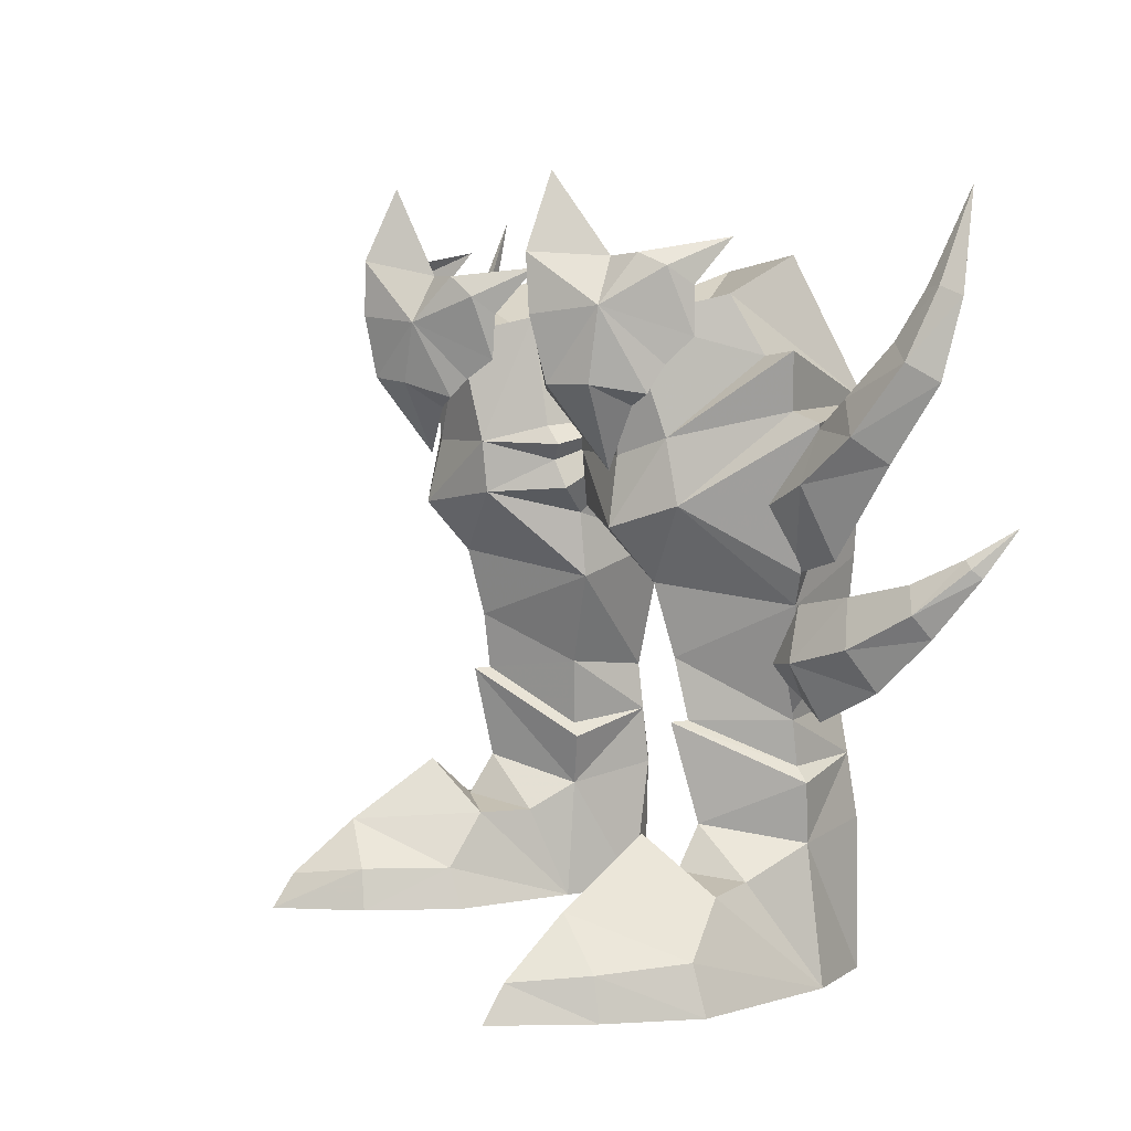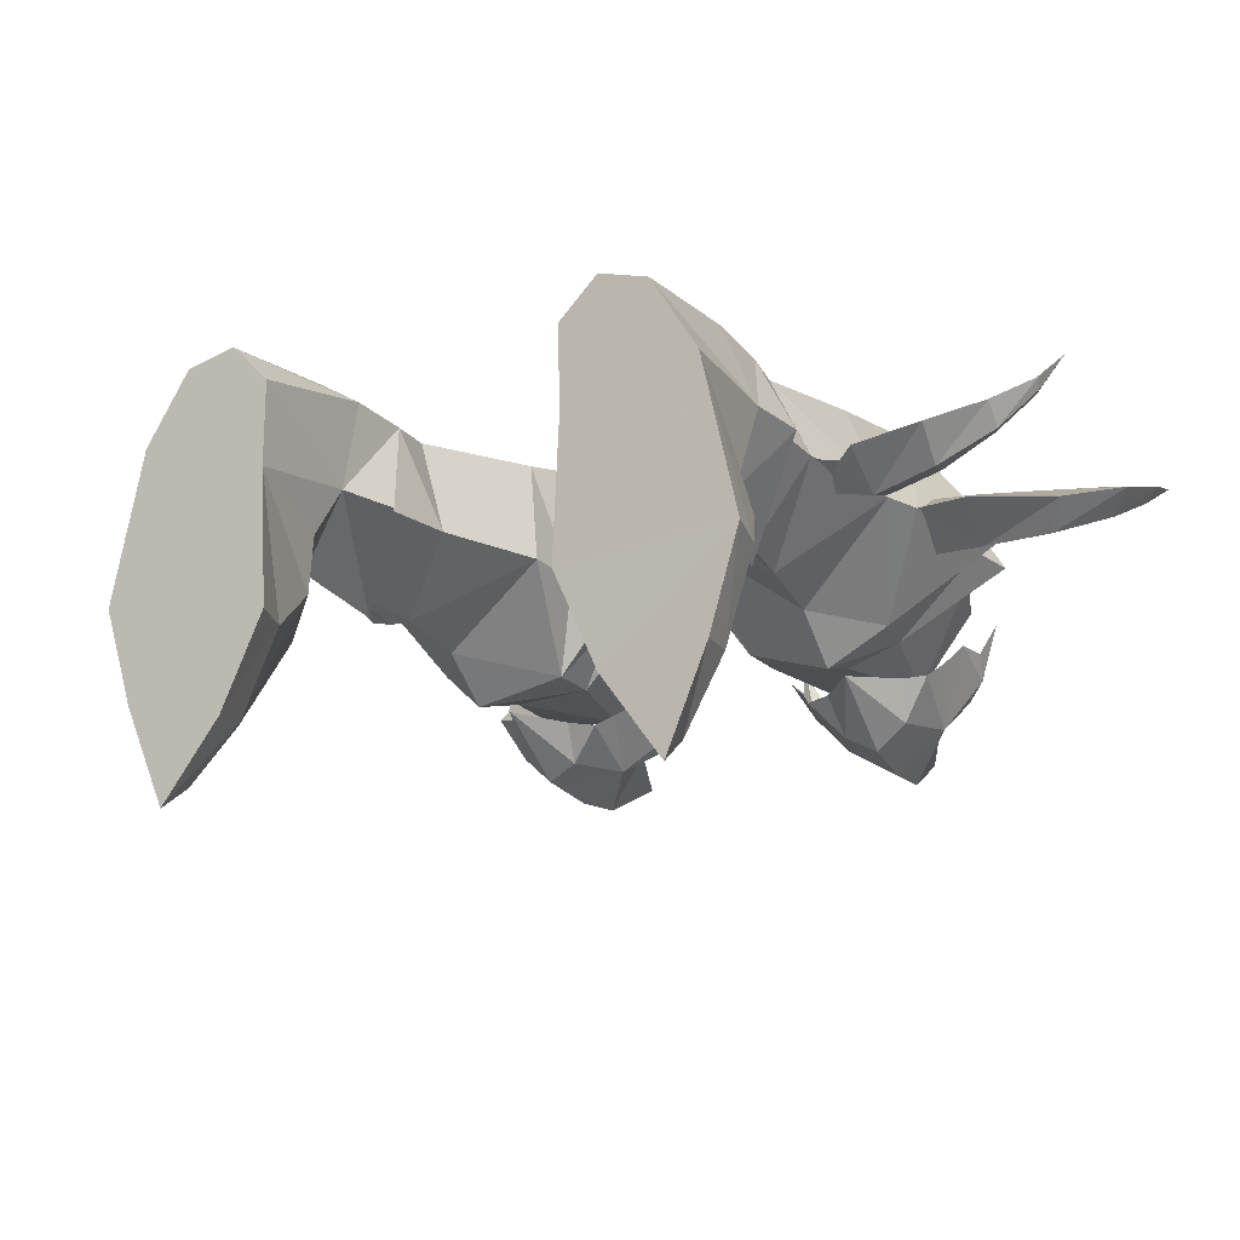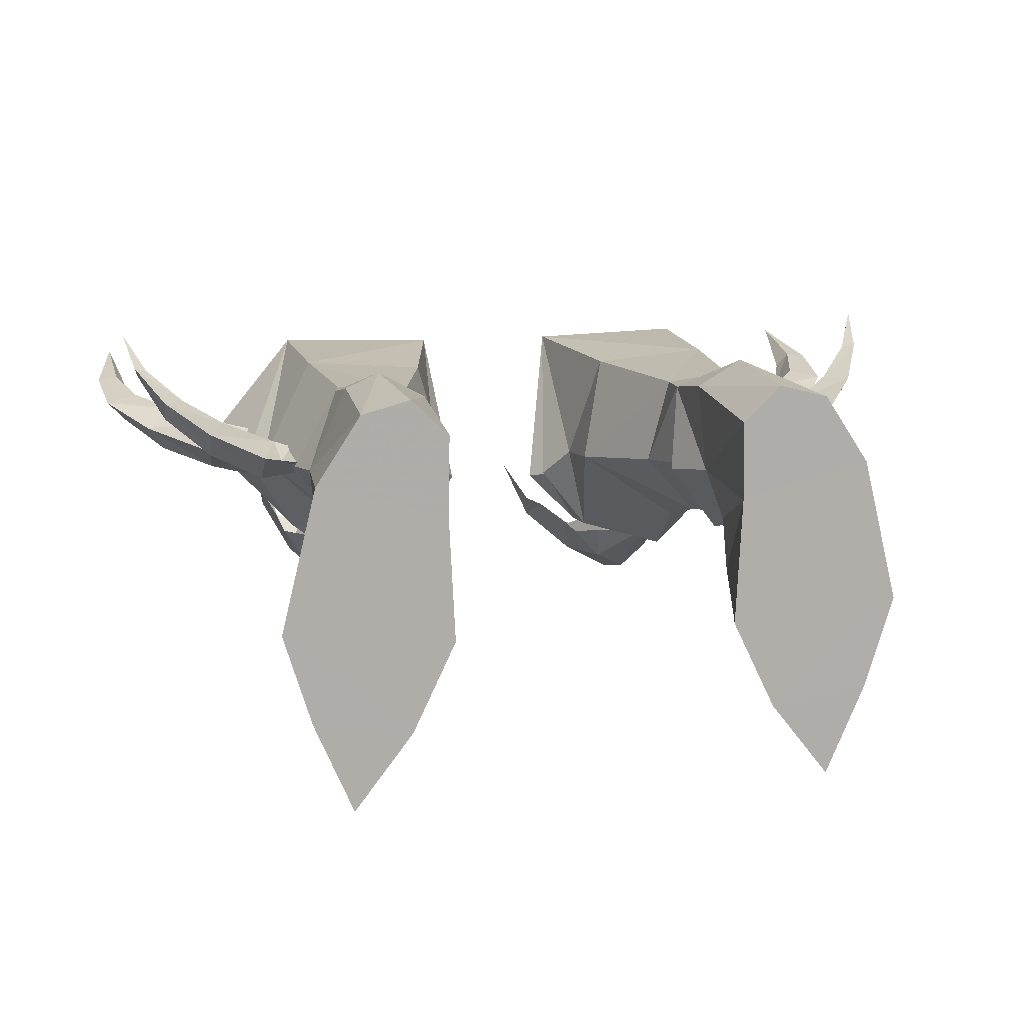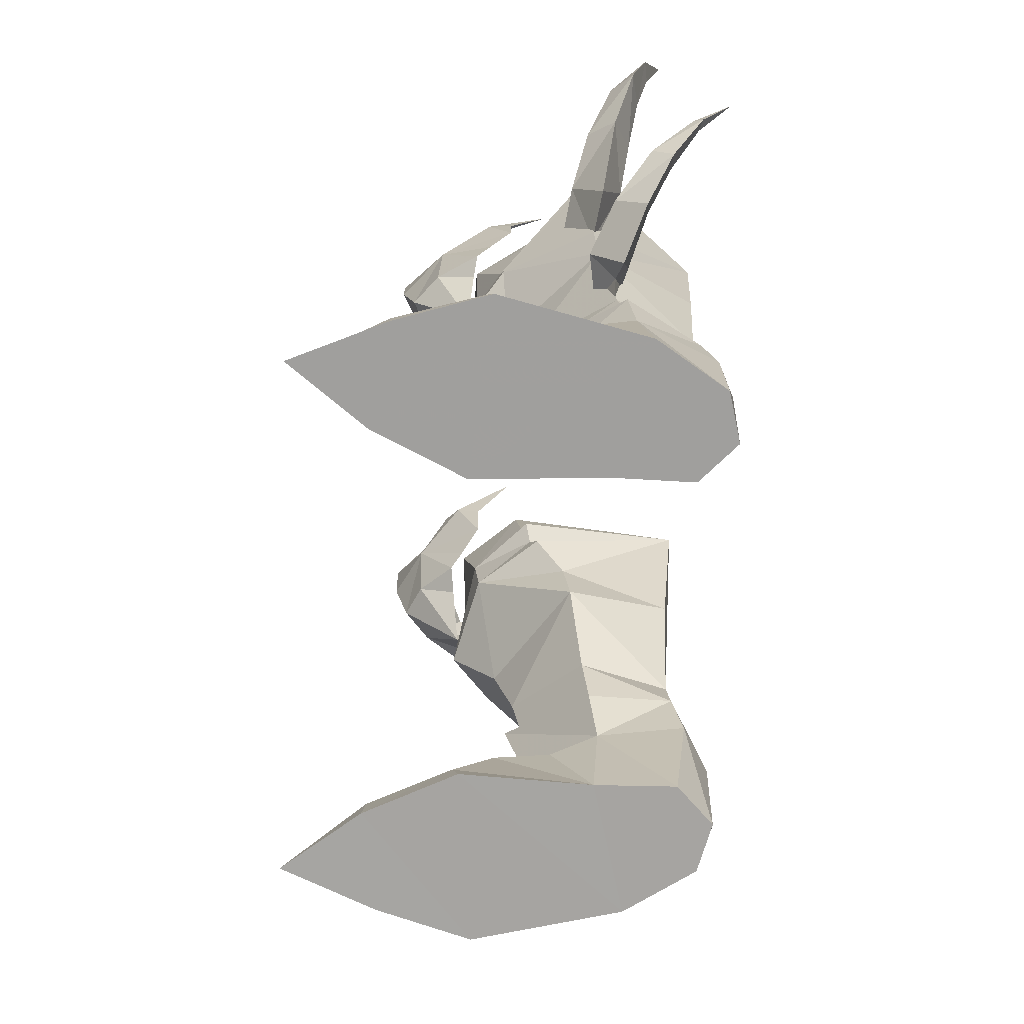
<metadata>
{"format":"obj","ext":"obj","renderer":"f3d","projection":"perspective","resolution":1024,"background":"white","views":[{"elev":5.4,"azim":62.2,"up":"+Z"},{"elev":-12.8,"azim":-150.4,"up":"+Y"},{"elev":12.4,"azim":166.5,"up":"+Y"},{"elev":-72.5,"azim":87.8,"up":"+Z"}]}
</metadata>
<code>
g robber_shoe_male_47730
v 5.491 -2.566 25.61
v 6.504 -2.473 23.05
v 7.875 -3.167 23.25
v 7.682 -3.792 25.87
v 5.109 -0.9631 22.43
v 4.558 -0.4609 23.2
v 9.67 -1.936 26.2
v 9.163 -2.063 23.25
v 10.32 -0.2116 22.91
v 10.58 0.4023 24.01
v -5.619 -2.566 25.61
v -7.811 -3.792 25.87
v -8.003 -3.167 23.25
v -6.633 -2.473 23.05
v -5.238 -0.9631 22.43
v -4.687 -0.461 23.2
v -9.798 -1.936 26.2
v -9.291 -2.063 23.25
v -10.45 -0.2116 22.91
v -10.71 0.4023 24.01
v 3.568 0.2811 24.05
v 4.197 -1.361 27.53
v 3.433 -0.7732 26.68
v 5.569 -1.474 27.57
v 7.506 -3.831 28.21
v 7.103 -2.525 31.27
v 2.433 1.714 27.89
v 3.258 0.24 25.93
v 6.23 -0.8216 21.99
v 7.958 -0.5253 19.95
v 11.12 1.35 25.04
v 10.88 0.295 27.67
v 10.08 -0.4874 28.15
v 8.851 -0.9535 28.04
v 11.19 2.967 28.75
v 11.09 1.346 26.95
v 9.394 -0.342 22.44
v -3.697 0.2811 24.05
v -3.562 -0.7732 26.68
v -4.325 -1.361 27.53
v -5.697 -1.474 27.57
v -7.232 -2.525 31.27
v -7.635 -3.831 28.21
v -2.561 1.714 27.89
v -3.387 0.24 25.93
v -6.358 -0.8216 21.99
v -8.086 -0.5253 19.95
v -11.24 1.35 25.04
v -10.2 -0.4874 28.15
v -11.01 0.295 27.67
v -8.98 -0.9535 28.04
v -11.32 2.967 28.75
v -11.21 1.346 26.95
v -9.523 -0.342 22.44
f 1 2 3
f 3 4 1
f 5 2 1
f 1 6 5
f 7 4 3
f 3 8 7
f 9 10 7
f 7 8 9
f 11 12 13
f 13 14 11
f 15 16 11
f 11 14 15
f 17 18 13
f 13 12 17
f 19 18 17
f 17 20 19
f 6 1 21
f 1 22 23
f 24 25 26
f 24 22 1
f 27 28 23
f 1 4 25
f 24 1 25
f 29 2 5
f 21 1 23
f 22 27 23
f 3 2 30
f 2 29 30
f 10 31 7
f 7 32 33
f 34 26 25
f 34 7 33
f 35 32 36
f 7 25 4
f 34 25 7
f 37 9 8
f 31 36 32
f 33 32 35
f 3 30 8
f 8 30 37
f 31 32 7
f 21 23 28
f 16 38 11
f 11 39 40
f 41 42 43
f 41 11 40
f 44 39 45
f 11 43 12
f 41 43 11
f 46 15 14
f 38 39 11
f 40 39 44
f 13 47 14
f 14 47 46
f 20 17 48
f 17 49 50
f 51 43 42
f 51 49 17
f 52 53 50
f 17 12 43
f 51 17 43
f 54 18 19
f 48 50 53
f 49 52 50
f 13 18 47
f 18 54 47
f 48 17 50
f 38 45 39
g robber_shoe_male_47730
v 4.596 6.825 27.62
v 8.885 7.125 28.18
v 9.996 9.792 22.49
v 3.071 9.662 21.88
v 11.77 4.047 24.32
v 10.85 3.052 26.64
v 8.866 -0.2317 25.7
v 9.823 0.8969 21.23
v 7.95 -3.934 -0.07696
v 8.363 -3.842 1.695
v 6.701 -0.3539 1.719
v 6.098 -0.08829 -0.03849
v 10.42 -6.254 1.347
v 10.5 -7.197 -0.1223
v 12.21 -3.228 -0.1594
v 11.92 -3.294 1.596
v 6.098 -0.08829 -0.03849
v 6.37 5.354 -0.03536
v 11.91 6.799 -0.1374
v 13.4 0.6554 -0.167
v 9.987 9.713 -0.1089
v 6.309 8.725 -0.04104
v 13.4 0.6554 -0.167
v 12.92 0.331 1.871
v 7.95 -3.934 -0.07696
v 12.21 -3.228 -0.1594
v 12.22 5.186 14.9
v 11.12 5.835 10.33
v 9.266 9.192 10.65
v 9.783 9.505 16.45
v 6.269 8.922 10.26
v 4.532 9.151 15.98
v 11.05 6.085 8.504
v 9.684 9.346 8.586
v 6.006 9.008 8.257
v 6.006 9.008 8.257
v 6.02 5.476 7.837
v 5.433 5.16 10.7
v 6.269 8.922 10.26
v 3.574 2.176 25.84
v 2.812 2.497 21.25
v 4.463 0.2123 20.57
v 5.516 -0.3772 25.13
v 3.398 4.644 14.67
v 4.532 9.151 15.98
v 7.915 10.25 -0.07289
v 6.309 8.725 -0.04104
v 6.205 9.405 5.76
v 8.206 10.51 5.889
v 8.358 2.168 12.67
v 8.67 2.606 10.22
v 4.431 0.4186 18.4
v 8.178 -0.6457 17.8
v 7.848 -0.1122 20.53
v 10.43 1.039 18.7
v 3.369 4.374 17.47
v 3.071 9.662 21.88
v 4.463 0.2123 20.57
v 2.744 2.806 19.79
v 11.66 6.133 7.935
v 8.653 1.84 10.21
v 9.002 2.89 6.19
v 11.33 6.407 5.507
v 6.397 5.691 5.055
v 5.503 5.364 7.298
v 9.987 9.713 -0.1089
v 9.64 9.864 5.945
v 2.063 2.611 20.49
v 19.06 6.767 23.41
v 18.2 5.793 24.14
v 16.46 4.702 21.44
v 17.24 5.895 20.44
v 14.24 4.033 19.62
v 14.64 5.321 16.77
v 17.11 6.107 24.85
v 18.66 6.924 26.86
v 17.9 6.919 26.77
v 15.5 5.111 22.8
v 14.14 4.875 21.64
v 19.34 7.479 26.48
v 12.56 4.934 16.15
v 12.29 3.684 18.63
v 15.91 6.629 21.76
v 17.62 7.059 23.94
v 14.06 6.26 19.84
v 18.42 7.613 26.56
v 12.31 5.98 18.62
v 16.82 8.161 13.92
v 15 7.013 11.78
v 14.2 7.168 13.95
v 15.96 8.123 15.03
v 18.04 9.524 16.22
v 17.5 9.38 16.49
v 12.68 6.058 10.44
v 11.98 6.392 12.86
v 16.32 7.48 15.96
v 14.31 6.111 15.38
v 17.63 9.031 16.93
v 12.24 5.299 14.93
v 16.79 7.273 14.88
v 14.8 5.713 13.46
v 17.89 9.097 16.58
v 12.56 4.7 12.76
v -4.725 6.825 27.62
v -3.199 9.662 21.88
v -10.12 9.792 22.49
v -9.014 7.125 28.18
v -11.89 4.047 24.32
v -9.952 0.8968 21.23
v -8.995 -0.2317 25.7
v -10.98 3.052 26.64
v -8.078 -3.934 -0.07696
v -6.226 -0.08829 -0.03848
v -6.83 -0.3539 1.719
v -8.492 -3.842 1.695
v -10.55 -6.254 1.347
v -12.05 -3.294 1.596
v -12.34 -3.228 -0.1594
v -10.63 -7.197 -0.1223
v -6.226 -0.08829 -0.03848
v -13.53 0.6554 -0.167
v -12.03 6.799 -0.1374
v -6.499 5.354 -0.03535
v -10.12 9.713 -0.1089
v -6.437 8.725 -0.04103
v -13.53 0.6554 -0.167
v -13.05 0.3309 1.871
v -8.078 -3.934 -0.07696
v -12.34 -3.228 -0.1594
v -12.35 5.186 14.9
v -9.911 9.505 16.45
v -9.395 9.192 10.65
v -11.25 5.835 10.33
v -6.398 8.922 10.26
v -4.66 9.151 15.98
v -9.812 9.346 8.586
v -11.17 6.085 8.504
v -6.134 9.008 8.257
v -6.134 9.008 8.257
v -6.398 8.922 10.26
v -5.562 5.16 10.7
v -6.149 5.476 7.837
v -3.702 2.176 25.84
v -5.644 -0.3772 25.13
v -4.592 0.2122 20.57
v -2.941 2.497 21.25
v -3.527 4.644 14.67
v -4.66 9.151 15.98
v -8.043 10.25 -0.07289
v -8.335 10.51 5.889
v -6.334 9.405 5.76
v -6.437 8.725 -0.04103
v -8.798 2.606 10.22
v -8.487 2.168 12.67
v -7.976 -0.1123 20.53
v -8.307 -0.6457 17.8
v -4.559 0.4185 18.4
v -10.56 1.039 18.7
v -3.199 9.662 21.88
v -3.497 4.374 17.47
v -2.873 2.806 19.79
v -4.592 0.2122 20.57
v -11.79 6.133 7.935
v -11.46 6.407 5.507
v -9.13 2.89 6.19
v -8.782 1.84 10.21
v -6.525 5.691 5.055
v -5.631 5.364 7.298
v -10.12 9.713 -0.1089
v -9.768 9.864 5.945
v -2.191 2.611 20.49
v -19.18 6.767 23.41
v -17.37 5.895 20.44
v -16.59 4.702 21.44
v -18.33 5.793 24.14
v -14.77 5.321 16.77
v -14.37 4.033 19.62
v -17.24 6.107 24.85
v -18.03 6.919 26.77
v -18.78 6.924 26.86
v -15.63 5.111 22.8
v -14.27 4.875 21.64
v -19.47 7.479 26.48
v -12.69 4.934 16.15
v -12.42 3.684 18.63
v -17.75 7.059 23.94
v -16.04 6.629 21.76
v -14.19 6.26 19.84
v -18.55 7.613 26.56
v -12.44 5.98 18.62
v -16.95 8.161 13.92
v -16.09 8.123 15.03
v -14.33 7.168 13.95
v -15.13 7.013 11.78
v -18.17 9.524 16.22
v -17.63 9.38 16.49
v -12.1 6.392 12.86
v -12.81 6.058 10.44
v -16.45 7.48 15.96
v -14.44 6.111 15.38
v -17.76 9.031 16.93
v -12.37 5.299 14.93
v -14.93 5.713 13.46
v -16.92 7.273 14.88
v -18.02 9.097 16.58
v -12.69 4.7 12.76
v 2.309 3.116 18.61
v 11.23 3.691 4.231
v 6.397 5.691 5.055
v 6.37 5.354 -0.03536
v 6.859 3.684 3.936
v 11.87 1.945 3.959
v 9.202 1.847 4.474
v 9.469 0.1109 6.151
v 7.915 10.25 -0.07289
v 11.33 6.407 5.507
v 10.5 -7.197 -0.1223
v 9.982 -3.562 3.631
v 7.097 1.349 3.967
v 14.23 4.866 21.86
v 12.9 4.553 22.27
v 11.91 6.799 -0.1374
v 8.203 1.32 15.62
v 13.29 4.315 24.52
v 12.9 4.963 16.16
v 11.23 3.691 4.231
v 4.596 6.825 27.62
v 8.885 7.125 28.18
v 4.596 6.825 27.62
v 6.954 3.468 25.2
v 8.866 -0.2317 25.7
v 10.85 3.052 26.64
v 3.574 2.176 25.84
v 5.516 -0.3772 25.13
v 9.64 9.864 5.945
v 8.206 10.51 5.889
v 6.205 9.405 5.76
v 6.205 9.405 5.76
v 9.64 9.864 5.945
v 6.859 3.684 3.936
v 9.202 1.847 4.474
v 18.56 8.43 30.47
v 11.83 5.779 11.26
v 18.44 10.87 18.06
v 10.76 5.773 10.25
v 11.15 6.123 12.79
v 10.48 5.015 12.49
v -2.438 3.116 18.61
v -11.36 3.691 4.231
v -6.525 5.691 5.055
v -6.987 3.684 3.936
v -6.499 5.354 -0.03535
v -12 1.945 3.959
v -9.598 0.1109 6.151
v -9.33 1.847 4.474
v -8.043 10.25 -0.07289
v -11.46 6.407 5.507
v -10.63 -7.197 -0.1223
v -10.11 -3.562 3.631
v -7.225 1.349 3.967
v -14.36 4.866 21.86
v -13.03 4.553 22.27
v -12.03 6.799 -0.1374
v -8.332 1.32 15.62
v -13.42 4.315 24.52
v -13.03 4.963 16.16
v -11.36 3.691 4.231
v -4.725 6.825 27.62
v -9.014 7.125 28.18
v -7.083 3.468 25.2
v -4.725 6.825 27.62
v -8.995 -0.2317 25.7
v -10.98 3.052 26.64
v -3.702 2.176 25.84
v -5.644 -0.3772 25.13
v -8.335 10.51 5.889
v -9.768 9.864 5.945
v -6.334 9.405 5.76
v -6.334 9.405 5.76
v -9.768 9.864 5.945
v -6.987 3.684 3.936
v -9.33 1.847 4.474
v -18.69 8.43 30.47
v -11.96 5.779 11.26
v -18.57 10.87 18.06
v -11.28 6.123 12.79
v -10.89 5.773 10.25
v -10.61 5.015 12.49
f 55 56 57
f 57 58 55
f 59 60 61
f 61 62 59
f 63 64 65
f 65 66 63
f 67 68 69
f 69 70 67
f 71 72 73
f 73 74 71
f 75 73 72
f 72 76 75
f 64 63 68
f 68 67 64
f 77 78 70
f 70 69 77
f 79 71 74
f 74 80 79
f 81 82 83
f 83 84 81
f 85 86 84
f 84 83 85
f 82 87 88
f 88 83 82
f 83 88 89
f 89 85 83
f 90 91 92
f 92 93 90
f 58 57 84
f 84 86 58
f 94 95 96
f 96 97 94
f 98 99 93
f 93 92 98
f 60 59 57
f 57 56 60
f 100 101 102
f 102 103 100
f 82 104 105
f 105 87 82
f 105 104 92
f 92 91 105
f 96 106 107
f 107 108 96
f 107 109 62
f 62 108 107
f 99 98 110
f 110 111 99
f 106 96 112
f 112 113 106
f 114 115 116
f 116 117 114
f 118 116 115
f 115 119 118
f 115 114 87
f 87 105 115
f 119 115 105
f 105 91 119
f 120 100 103
f 103 121 120
f 96 95 122
f 122 112 96
f 123 124 125
f 125 126 123
f 126 125 127
f 127 128 126
f 129 124 130
f 130 131 129
f 124 129 132
f 132 125 124
f 125 132 133
f 133 127 125
f 124 123 134
f 134 130 124
f 135 128 127
f 127 136 135
f 123 126 137
f 137 138 123
f 126 128 139
f 139 137 126
f 129 131 140
f 140 138 129
f 138 137 132
f 132 129 138
f 137 139 133
f 133 132 137
f 138 140 134
f 134 123 138
f 135 141 139
f 139 128 135
f 142 143 144
f 144 145 142
f 146 142 145
f 145 147 146
f 143 148 149
f 149 144 143
f 150 145 144
f 144 151 150
f 152 147 145
f 145 150 152
f 151 144 149
f 149 153 151
f 142 154 155
f 155 143 142
f 146 156 154
f 154 142 146
f 143 155 157
f 157 148 143
f 150 151 155
f 155 154 150
f 152 150 154
f 154 156 152
f 151 153 157
f 157 155 151
f 158 159 160
f 160 161 158
f 162 163 164
f 164 165 162
f 166 167 168
f 168 169 166
f 170 171 172
f 172 173 170
f 174 175 176
f 176 177 174
f 178 179 177
f 177 176 178
f 169 170 173
f 173 166 169
f 180 172 171
f 171 181 180
f 182 183 175
f 175 174 182
f 184 185 186
f 186 187 184
f 188 186 185
f 185 189 188
f 187 186 190
f 190 191 187
f 186 188 192
f 192 190 186
f 193 194 195
f 195 196 193
f 159 189 185
f 185 160 159
f 197 198 199
f 199 200 197
f 201 195 194
f 194 202 201
f 165 161 160
f 160 162 165
f 203 204 205
f 205 206 203
f 187 191 207
f 207 208 187
f 207 196 195
f 195 208 207
f 199 209 210
f 210 211 199
f 210 209 163
f 163 212 210
f 202 213 214
f 214 201 202
f 211 215 216
f 216 199 211
f 217 218 219
f 219 220 217
f 221 222 220
f 220 219 221
f 220 207 191
f 191 217 220
f 222 196 207
f 207 220 222
f 223 224 204
f 204 203 223
f 199 216 225
f 225 200 199
f 226 227 228
f 228 229 226
f 227 230 231
f 231 228 227
f 232 233 234
f 234 229 232
f 229 228 235
f 235 232 229
f 228 231 236
f 236 235 228
f 229 234 237
f 237 226 229
f 238 239 231
f 231 230 238
f 226 240 241
f 241 227 226
f 227 241 242
f 242 230 227
f 232 240 243
f 243 233 232
f 240 232 235
f 235 241 240
f 241 235 236
f 236 242 241
f 240 226 237
f 237 243 240
f 238 230 242
f 242 244 238
f 245 246 247
f 247 248 245
f 249 250 246
f 246 245 249
f 248 247 251
f 251 252 248
f 253 254 247
f 247 246 253
f 255 253 246
f 246 250 255
f 254 256 251
f 251 247 254
f 245 248 257
f 257 258 245
f 249 245 258
f 258 259 249
f 248 252 260
f 260 257 248
f 253 258 257
f 257 254 253
f 255 259 258
f 258 253 255
f 254 257 260
f 260 256 254
f 106 113 261
f 88 114 117
f 119 90 118
f 111 95 94
f 117 116 262
f 263 264 265
f 266 267 268
f 269 75 76
f 121 270 120
f 264 263 101
f 80 271 79
f 78 272 70
f 273 265 264
f 65 64 272
f 274 57 275
f 70 272 67
f 272 64 67
f 120 270 276
f 101 263 102
f 81 109 277
f 62 275 278
f 277 109 107
f 277 106 98
f 107 106 277
f 98 106 110
f 279 274 109
f 279 57 274
f 111 261 113
f 61 108 62
f 104 81 277
f 104 277 98
f 82 81 104
f 92 104 98
f 272 78 266
f 280 267 266
f 276 266 78
f 77 276 78
f 268 272 266
f 264 65 273
f 66 65 264
f 268 267 273
f 272 273 65
f 268 273 272
f 111 94 281
f 96 108 97
f 97 108 61
f 59 62 278
f 57 59 278
f 109 274 275
f 109 275 62
f 275 57 278
f 282 283 284
f 285 286 284
f 287 288 284
f 286 282 284
f 283 287 284
f 288 285 284
f 84 57 81
f 88 289 290
f 88 87 114
f 91 90 119
f 81 279 109
f 81 57 279
f 110 106 261
f 261 111 110
f 291 89 290
f 89 88 290
f 122 95 111
f 111 113 122
f 122 113 112
f 292 118 90
f 293 88 117
f 266 276 280
f 280 276 270
f 273 267 265
f 294 116 118
f 116 295 262
f 294 295 116
f 131 130 296
f 133 136 127
f 130 134 296
f 131 296 140
f 133 139 141
f 140 296 134
f 297 149 148
f 146 147 298
f 297 299 300
f 149 300 153
f 298 147 152
f 297 300 149
f 297 148 157
f 146 298 156
f 297 301 299
f 157 153 301
f 298 152 156
f 297 157 301
f 211 302 215
f 190 218 217
f 222 221 193
f 213 197 200
f 218 303 219
f 304 305 306
f 307 308 309
f 310 179 178
f 224 223 311
f 306 206 304
f 183 182 312
f 181 171 313
f 314 306 305
f 168 313 169
f 315 316 160
f 171 170 313
f 313 170 169
f 223 317 311
f 206 205 304
f 184 318 212
f 163 319 316
f 318 210 212
f 318 201 211
f 210 318 211
f 201 214 211
f 320 212 315
f 320 315 160
f 213 215 302
f 164 163 209
f 208 318 184
f 208 201 318
f 187 208 184
f 195 201 208
f 313 307 181
f 321 307 309
f 317 181 307
f 180 181 317
f 308 307 313
f 306 314 168
f 167 306 168
f 308 314 309
f 313 168 314
f 308 313 314
f 213 322 197
f 199 198 209
f 198 164 209
f 162 319 163
f 160 319 162
f 212 316 315
f 212 163 316
f 316 319 160
f 323 324 325
f 326 324 327
f 328 324 329
f 327 324 323
f 325 324 328
f 329 324 326
f 185 184 160
f 190 330 331
f 190 217 191
f 196 222 193
f 184 212 320
f 184 320 160
f 214 302 211
f 302 214 213
f 332 330 192
f 192 330 190
f 225 213 200
f 213 225 215
f 225 216 215
f 333 193 221
f 334 218 190
f 307 321 317
f 321 311 317
f 314 305 309
f 335 221 219
f 219 303 336
f 335 219 336
f 233 337 234
f 236 231 239
f 234 337 237
f 233 243 337
f 236 244 242
f 243 237 337
f 338 252 251
f 249 339 250
f 338 340 341
f 251 256 340
f 339 255 250
f 338 251 340
f 338 260 252
f 249 259 339
f 338 341 342
f 260 342 256
f 339 259 255
f 338 342 260

</code>
